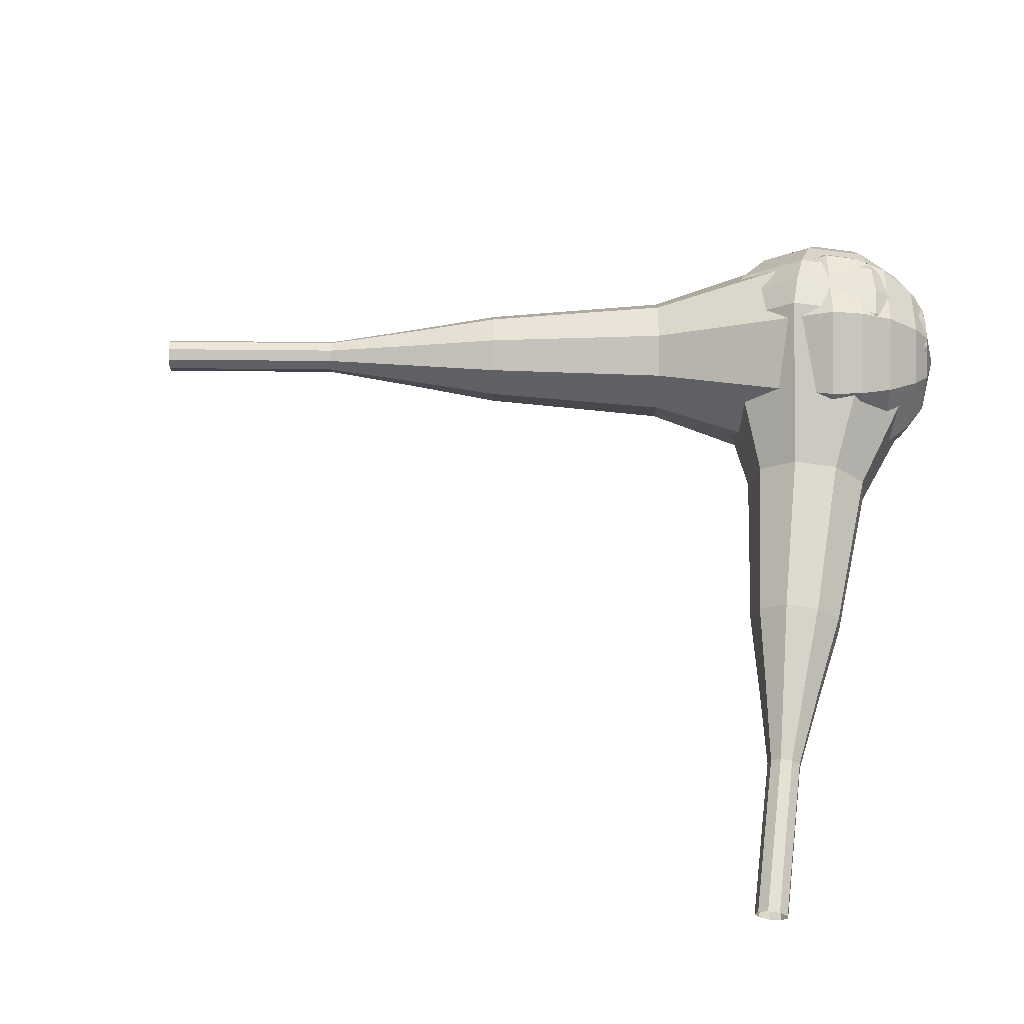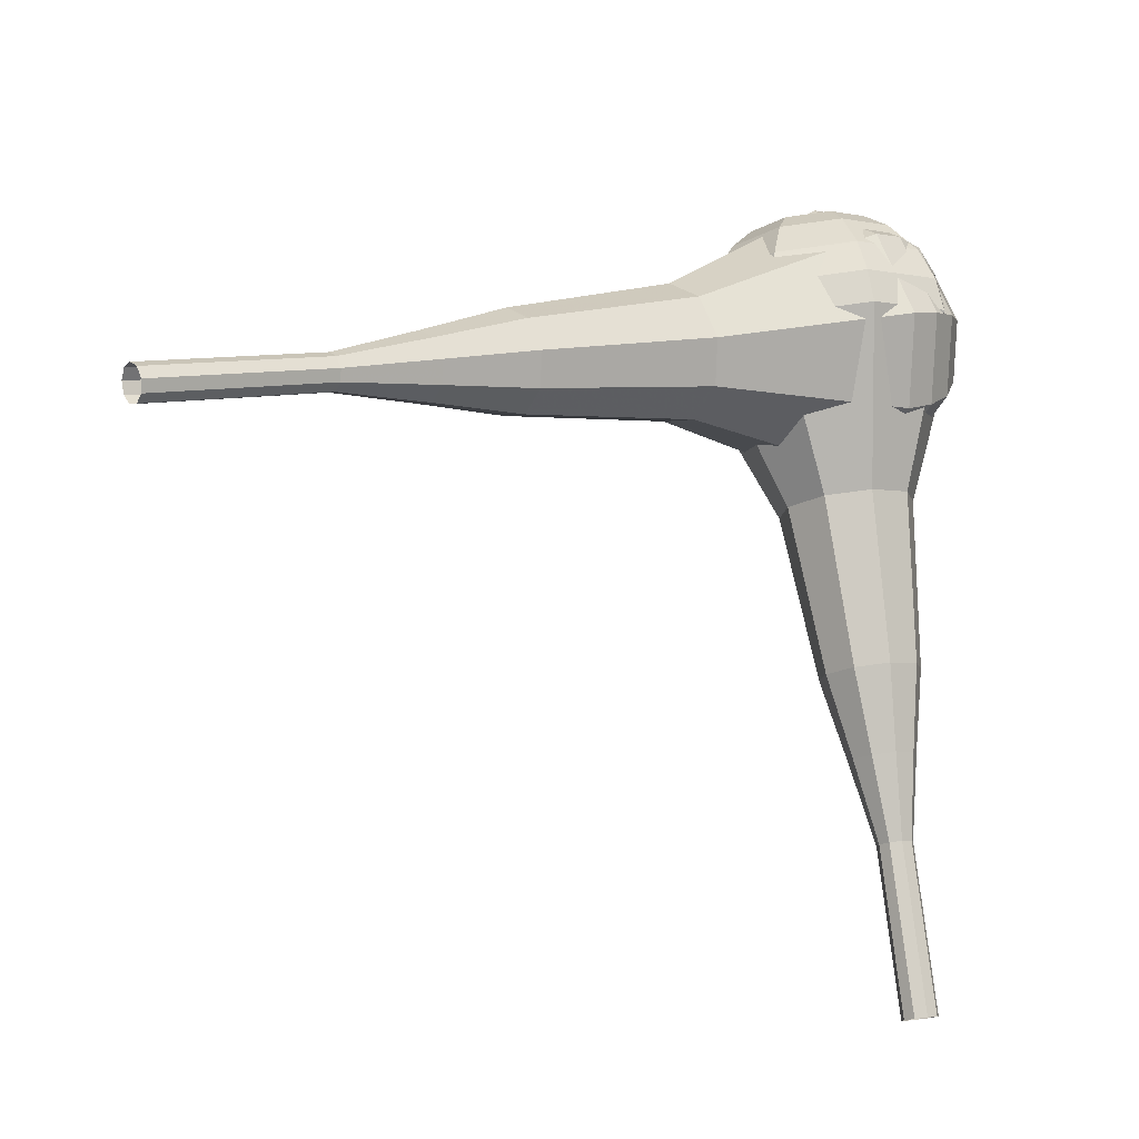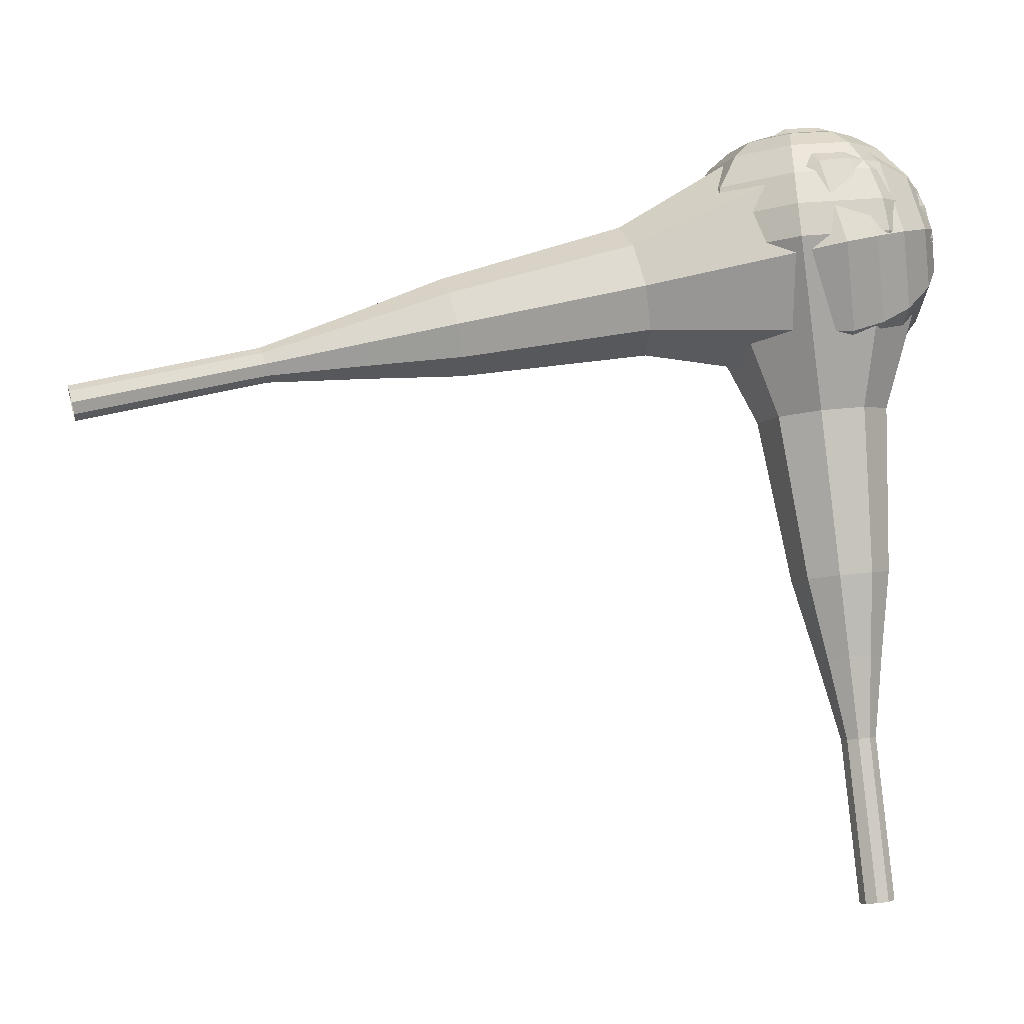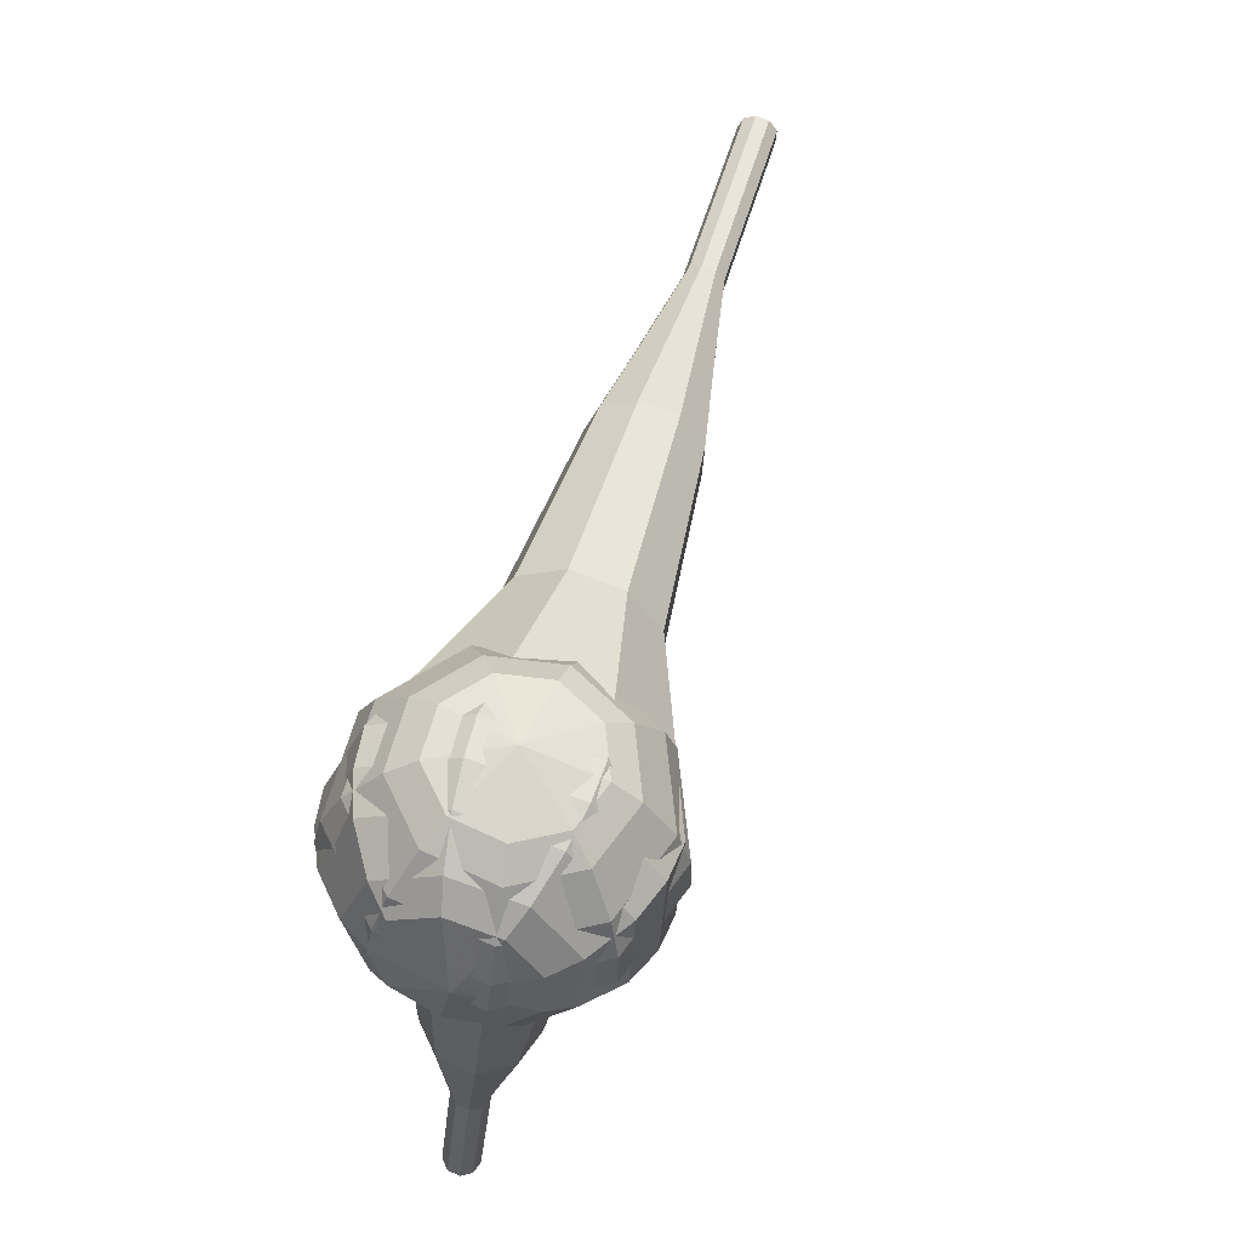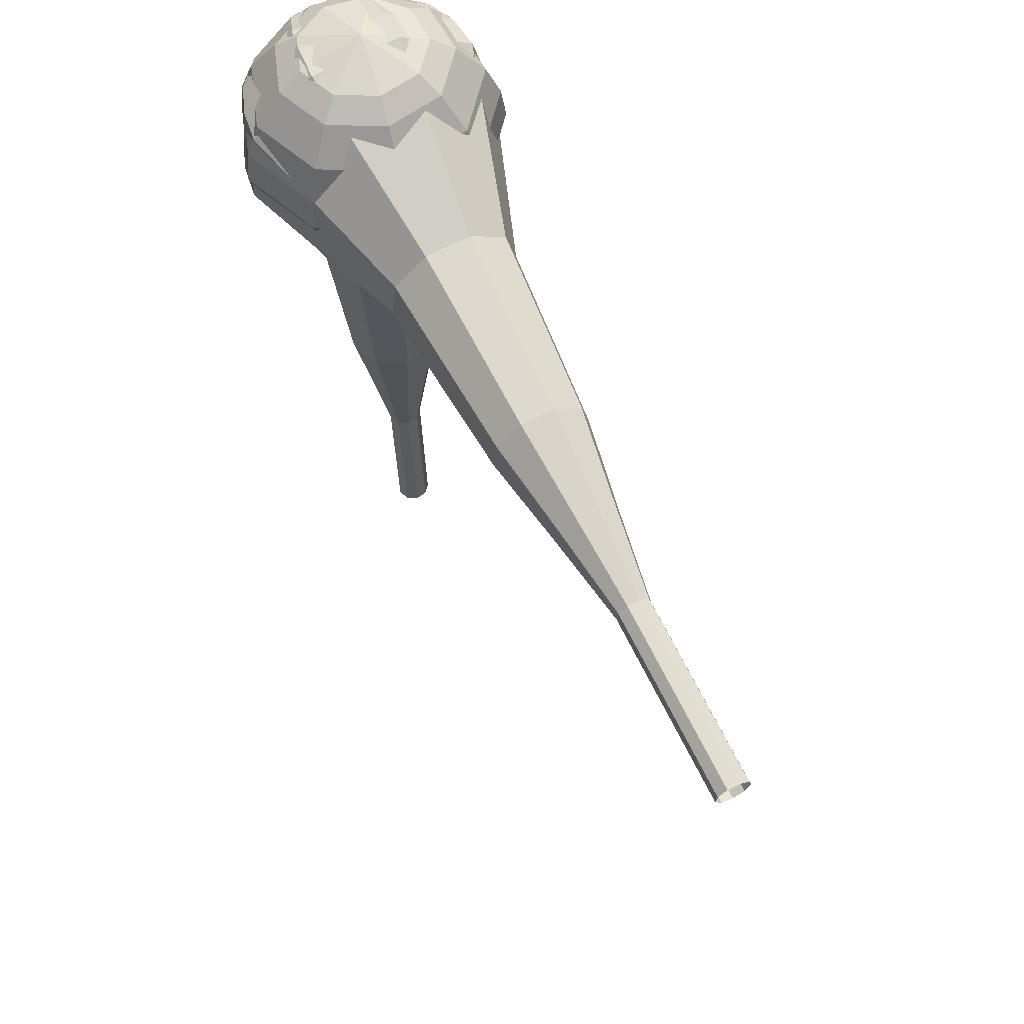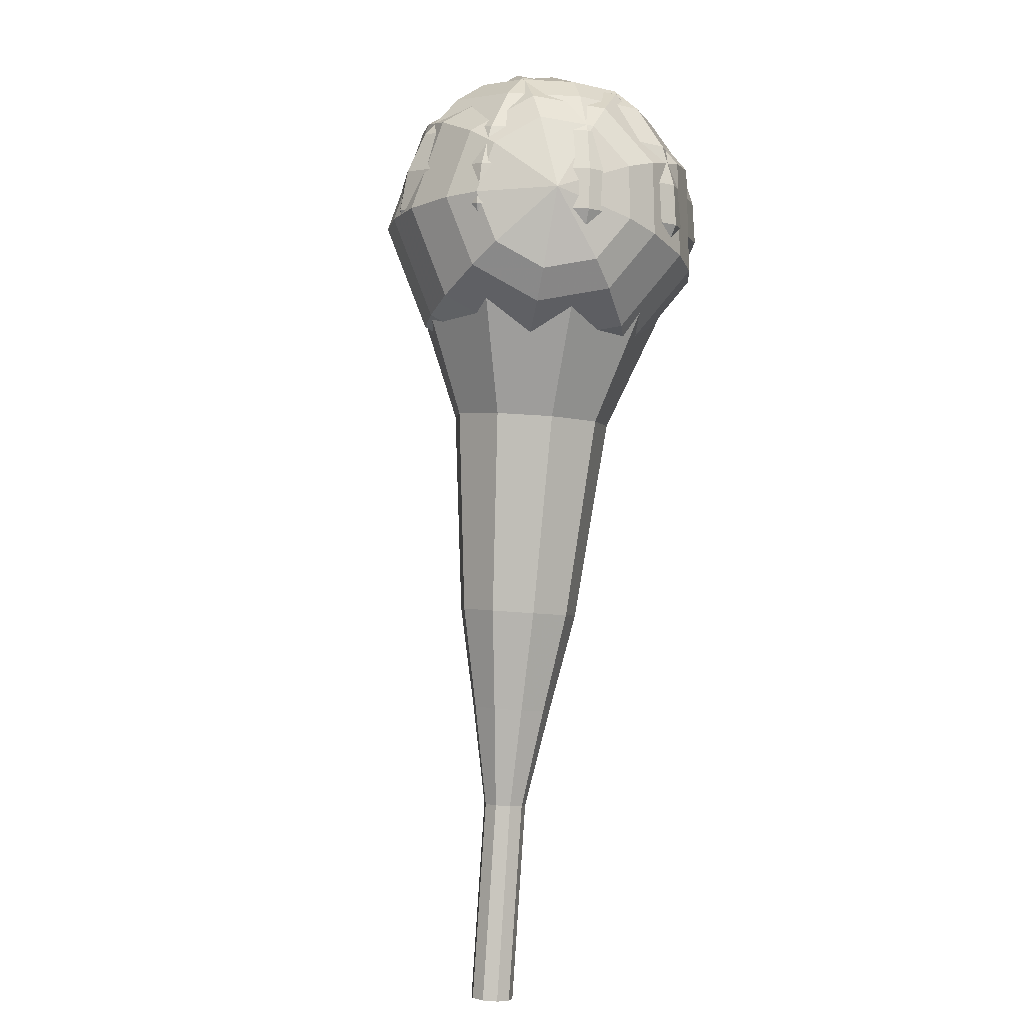
<metadata>
{"format":"obj","ext":"obj","renderer":"f3d","projection":"perspective","resolution":1024,"background":"white","views":[{"elev":70.1,"azim":-167.2,"up":"+Y"},{"elev":-11.8,"azim":144.8,"up":"+Z"},{"elev":-1.0,"azim":168.3,"up":"+Z"},{"elev":63.5,"azim":-74.9,"up":"+Z"},{"elev":51.8,"azim":63.3,"up":"+Z"},{"elev":3.5,"azim":-94.9,"up":"+Z"}]}
</metadata>
<code>
g tube1
v 178.6 147.8 88.06
v 178.5 147.5 87.43
v 178.4 146.9 87.1
v 178.5 146.3 87.22
v 178.6 145.8 87.73
v 178.7 145.8 88.4
v 178.8 146.3 88.91
v 178.9 146.9 89.03
v 178.8 147.5 88.69
v 178.6 147.8 88.06
v 173.4 147.8 89.18
v 173.3 147.6 88.55
v 173.2 147 88.22
v 173.3 146.3 88.33
v 173.4 145.9 88.85
v 173.5 145.9 89.51
v 173.6 146.3 90.03
v 173.6 147 90.14
v 173.6 147.6 89.81
v 173.4 147.8 89.18
v 168.2 147.8 90.3
v 168.1 147.6 89.67
v 168 147 89.33
v 168 146.3 89.45
v 168.2 145.9 89.96
v 168.3 145.9 90.63
v 168.4 146.3 91.14
v 168.4 147 91.26
v 168.4 147.6 90.93
v 168.2 147.8 90.3
v 163 148.7 91.41
v 162.8 148.3 90.24
v 162.6 147.2 89.61
v 162.7 145.9 89.83
v 162.9 145.1 90.79
v 163.2 145.1 92.04
v 163.4 145.9 93
v 163.4 147.2 93.22
v 163.3 148.3 92.59
v 163 148.7 91.41
v 157.8 149.7 92.53
v 157.5 149 90.76
v 157.2 147.4 89.82
v 157.3 145.5 90.15
v 157.6 144.2 91.59
v 158 144.2 93.47
v 158.3 145.5 94.91
v 158.4 147.4 95.24
v 158.2 149 94.3
v 157.8 149.7 92.53
v 147.4 150.7 94.77
v 146.9 149.8 92.41
v 146.6 147.6 91.15
v 146.7 145.1 91.59
v 147.1 143.4 93.51
v 147.7 143.4 96.02
v 148.1 145.1 97.94
v 148.2 147.6 98.38
v 147.9 149.8 97.12
v 147.4 150.7 94.77
v 137 154.5 97
v 136 152.8 92.29
v 135.5 148.3 89.78
v 135.6 143.3 90.65
v 136.4 140 94.49
v 137.5 139.9 99.51
v 138.3 143.2 103.4
v 138.6 148.3 104.2
v 138 152.7 101.7
v 137 154.5 97
v 135.2 154.3 97.39
v 134.2 152.6 92.83
v 133.7 148.3 90.4
v 133.8 143.4 91.24
v 134.6 140.2 94.97
v 135.7 140.2 99.82
v 136.5 143.4 103.5
v 136.7 148.3 104.4
v 136.2 152.6 102
v 135.2 154.3 97.39
v 133.4 153.5 97.79
v 132.5 152 93.7
v 132 148.2 91.53
v 132.1 143.8 92.29
v 132.8 140.9 95.61
v 133.8 140.9 99.96
v 134.5 143.8 103.3
v 134.7 148.1 104
v 134.2 152 101.9
v 133.4 153.5 97.79
v 131.5 152 98.18
v 130.9 150.8 95.06
v 130.5 147.9 93.4
v 130.6 144.6 93.98
v 131.1 142.4 96.52
v 131.8 142.4 99.84
v 132.4 144.5 102.4
v 132.5 147.9 103
v 132.2 150.8 101.3
v 131.5 152 98.18
v 130.6 150.7 98.38
v 130.1 149.8 96.1
v 129.8 147.7 94.88
v 129.9 145.2 95.3
v 130.3 143.6 97.16
v 130.8 143.6 99.59
v 131.2 145.2 101.5
v 131.3 147.7 101.9
v 131.1 149.8 100.7
v 130.6 150.7 98.38
v 129.7 147 98.57
v 129.7 147 98.57
v 129.7 147 98.57
v 129.7 147 98.57
v 129.7 147 98.57
v 129.7 147 98.57
v 129.7 147 98.57
v 129.7 147 98.57
v 129.7 147 98.57
v 129.7 147 98.57
f 1 2 12
f 12 11 1
f 2 3 13
f 13 12 2
f 3 4 14
f 14 13 3
f 4 5 15
f 15 14 4
f 5 6 16
f 16 15 5
f 6 7 17
f 17 16 6
f 7 8 18
f 18 17 7
f 8 9 19
f 19 18 8
f 9 10 20
f 20 19 9
f 11 12 22
f 22 21 11
f 12 13 23
f 23 22 12
f 13 14 24
f 24 23 13
f 14 15 25
f 25 24 14
f 15 16 26
f 26 25 15
f 16 17 27
f 27 26 16
f 17 18 28
f 28 27 17
f 18 19 29
f 29 28 18
f 19 20 30
f 30 29 19
f 21 22 32
f 32 31 21
f 22 23 33
f 33 32 22
f 23 24 34
f 34 33 23
f 24 25 35
f 35 34 24
f 25 26 36
f 36 35 25
f 26 27 37
f 37 36 26
f 27 28 38
f 38 37 27
f 28 29 39
f 39 38 28
f 29 30 40
f 40 39 29
f 31 32 42
f 42 41 31
f 32 33 43
f 43 42 32
f 33 34 44
f 44 43 33
f 34 35 45
f 45 44 34
f 35 36 46
f 46 45 35
f 36 37 47
f 47 46 36
f 37 38 48
f 48 47 37
f 38 39 49
f 49 48 38
f 39 40 50
f 50 49 39
f 41 42 52
f 52 51 41
f 42 43 53
f 53 52 42
f 43 44 54
f 54 53 43
f 44 45 55
f 55 54 44
f 45 46 56
f 56 55 45
f 46 47 57
f 57 56 46
f 47 48 58
f 58 57 47
f 48 49 59
f 59 58 48
f 49 50 60
f 60 59 49
f 51 52 62
f 62 61 51
f 52 53 63
f 63 62 52
f 53 54 64
f 64 63 53
f 54 55 65
f 65 64 54
f 55 56 66
f 66 65 55
f 56 57 67
f 67 66 56
f 57 58 68
f 68 67 57
f 58 59 69
f 69 68 58
f 59 60 70
f 70 69 59
f 61 62 72
f 72 71 61
f 62 63 73
f 73 72 62
f 63 64 74
f 74 73 63
f 64 65 75
f 75 74 64
f 65 66 76
f 76 75 65
f 66 67 77
f 77 76 66
f 67 68 78
f 78 77 67
f 68 69 79
f 79 78 68
f 69 70 80
f 80 79 69
f 71 72 82
f 82 81 71
f 72 73 83
f 83 82 72
f 73 74 84
f 84 83 73
f 74 75 85
f 85 84 74
f 75 76 86
f 86 85 75
f 76 77 87
f 87 86 76
f 77 78 88
f 88 87 77
f 78 79 89
f 89 88 78
f 79 80 90
f 90 89 79
f 81 82 92
f 92 91 81
f 82 83 93
f 93 92 82
f 83 84 94
f 94 93 83
f 84 85 95
f 95 94 84
f 85 86 96
f 96 95 85
f 86 87 97
f 97 96 86
f 87 88 98
f 98 97 87
f 88 89 99
f 99 98 88
f 89 90 100
f 100 99 89
f 91 92 102
f 102 101 91
f 92 93 103
f 103 102 92
f 93 94 104
f 104 103 93
f 94 95 105
f 105 104 94
f 95 96 106
f 106 105 95
f 96 97 107
f 107 106 96
f 97 98 108
f 108 107 97
f 98 99 109
f 109 108 98
f 99 100 110
f 110 109 99
f 101 102 112
f 112 111 101
f 102 103 113
f 113 112 102
f 103 104 114
f 114 113 103
f 104 105 115
f 115 114 104
f 105 106 116
f 116 115 105
f 106 107 117
f 117 116 106
f 107 108 118
f 118 117 107
f 108 109 119
f 119 118 108
f 109 110 120
f 120 119 109
v 133 149 60.16
v 133.7 148.8 60.09
v 134.3 149 60.05
v 134.6 149.6 60.06
v 134.5 150.3 60.12
v 134 150.7 60.2
v 133.3 150.7 60.26
v 132.8 150.2 60.28
v 132.7 149.6 60.24
v 133 149 60.16
v 133.4 148.6 64.77
v 134.1 148.4 64.69
v 134.7 148.7 64.65
v 135.1 149.3 64.66
v 134.9 149.9 64.73
v 134.4 150.4 64.81
v 133.7 150.3 64.87
v 133.2 149.9 64.88
v 133.1 149.2 64.84
v 133.4 148.6 64.77
v 133.9 148.3 69.37
v 134.5 148.1 69.3
v 135.1 148.3 69.26
v 135.5 148.9 69.27
v 135.4 149.6 69.33
v 134.8 150 69.41
v 134.1 150 69.47
v 133.6 149.6 69.49
v 133.5 148.9 69.45
v 133.9 148.3 69.37
v 133.7 147.3 73.98
v 134.9 146.9 73.83
v 136.1 147.3 73.76
v 136.8 148.4 73.79
v 136.5 149.7 73.9
v 135.5 150.5 74.05
v 134.3 150.5 74.17
v 133.3 149.6 74.19
v 133.1 148.4 74.12
v 133.7 147.3 73.98
v 133.5 146.2 78.58
v 135.3 145.6 78.37
v 137.1 146.3 78.26
v 138.1 147.9 78.3
v 137.7 149.8 78.47
v 136.3 151 78.69
v 134.4 151 78.87
v 132.9 149.8 78.9
v 132.6 147.9 78.79
v 133.5 146.2 78.58
v 133.8 144.8 87.79
v 136.2 143.9 87.51
v 138.6 144.9 87.36
v 139.8 147.1 87.41
v 139.4 149.6 87.64
v 137.4 151.2 87.94
v 134.9 151.2 88.17
v 132.9 149.5 88.22
v 132.5 147 88.07
v 133.8 144.8 87.79
v 132.2 141.2 97
v 137 139.5 96.44
v 141.8 141.3 96.14
v 144.4 145.8 96.24
v 143.4 150.8 96.7
v 139.5 154.1 97.3
v 134.4 154 97.76
v 130.5 150.7 97.86
v 129.7 145.6 97.56
v 132.2 141.2 97
v 132.5 141.3 98.86
v 137.2 139.6 98.32
v 141.8 141.4 98.03
v 144.3 145.7 98.13
v 143.4 150.6 98.57
v 139.6 153.7 99.15
v 134.7 153.6 99.6
v 130.9 150.4 99.7
v 130.1 145.5 99.41
v 132.5 141.3 98.86
v 133.2 141.7 100.7
v 137.4 140.2 100.2
v 141.5 141.8 99.98
v 143.7 145.7 100.1
v 142.9 150 100.5
v 139.5 152.8 101
v 135.1 152.8 101.4
v 131.7 149.9 101.5
v 131 145.5 101.2
v 133.2 141.7 100.7
v 134.4 142.8 102.6
v 137.5 141.6 102.2
v 140.7 142.8 102
v 142.4 145.8 102.1
v 141.8 149.1 102.4
v 139.2 151.3 102.8
v 135.8 151.2 103.1
v 133.2 149 103.2
v 132.6 145.7 103
v 134.4 142.8 102.6
v 135.3 143.7 103.5
v 137.6 142.9 103.2
v 139.9 143.8 103.1
v 141.2 145.9 103.2
v 140.7 148.4 103.4
v 138.8 149.9 103.7
v 136.3 149.9 103.9
v 134.5 148.3 103.9
v 134 145.8 103.8
v 135.3 143.7 103.5
v 137.7 146.4 104.4
v 137.7 146.4 104.4
v 137.7 146.4 104.4
v 137.7 146.4 104.4
v 137.7 146.4 104.4
v 137.7 146.4 104.4
v 137.7 146.4 104.4
v 137.7 146.4 104.4
v 137.7 146.4 104.4
v 137.7 146.4 104.4
f 121 122 132
f 132 131 121
f 122 123 133
f 133 132 122
f 123 124 134
f 134 133 123
f 124 125 135
f 135 134 124
f 125 126 136
f 136 135 125
f 126 127 137
f 137 136 126
f 127 128 138
f 138 137 127
f 128 129 139
f 139 138 128
f 129 130 140
f 140 139 129
f 131 132 142
f 142 141 131
f 132 133 143
f 143 142 132
f 133 134 144
f 144 143 133
f 134 135 145
f 145 144 134
f 135 136 146
f 146 145 135
f 136 137 147
f 147 146 136
f 137 138 148
f 148 147 137
f 138 139 149
f 149 148 138
f 139 140 150
f 150 149 139
f 141 142 152
f 152 151 141
f 142 143 153
f 153 152 142
f 143 144 154
f 154 153 143
f 144 145 155
f 155 154 144
f 145 146 156
f 156 155 145
f 146 147 157
f 157 156 146
f 147 148 158
f 158 157 147
f 148 149 159
f 159 158 148
f 149 150 160
f 160 159 149
f 151 152 162
f 162 161 151
f 152 153 163
f 163 162 152
f 153 154 164
f 164 163 153
f 154 155 165
f 165 164 154
f 155 156 166
f 166 165 155
f 156 157 167
f 167 166 156
f 157 158 168
f 168 167 157
f 158 159 169
f 169 168 158
f 159 160 170
f 170 169 159
f 161 162 172
f 172 171 161
f 162 163 173
f 173 172 162
f 163 164 174
f 174 173 163
f 164 165 175
f 175 174 164
f 165 166 176
f 176 175 165
f 166 167 177
f 177 176 166
f 167 168 178
f 178 177 167
f 168 169 179
f 179 178 168
f 169 170 180
f 180 179 169
f 171 172 182
f 182 181 171
f 172 173 183
f 183 182 172
f 173 174 184
f 184 183 173
f 174 175 185
f 185 184 174
f 175 176 186
f 186 185 175
f 176 177 187
f 187 186 176
f 177 178 188
f 188 187 177
f 178 179 189
f 189 188 178
f 179 180 190
f 190 189 179
f 181 182 192
f 192 191 181
f 182 183 193
f 193 192 182
f 183 184 194
f 194 193 183
f 184 185 195
f 195 194 184
f 185 186 196
f 196 195 185
f 186 187 197
f 197 196 186
f 187 188 198
f 198 197 187
f 188 189 199
f 199 198 188
f 189 190 200
f 200 199 189
f 191 192 202
f 202 201 191
f 192 193 203
f 203 202 192
f 193 194 204
f 204 203 193
f 194 195 205
f 205 204 194
f 195 196 206
f 206 205 195
f 196 197 207
f 207 206 196
f 197 198 208
f 208 207 197
f 198 199 209
f 209 208 198
f 199 200 210
f 210 209 199
f 201 202 212
f 212 211 201
f 202 203 213
f 213 212 202
f 203 204 214
f 214 213 203
f 204 205 215
f 215 214 204
f 205 206 216
f 216 215 205
f 206 207 217
f 217 216 206
f 207 208 218
f 218 217 207
f 208 209 219
f 219 218 208
f 209 210 220
f 220 219 209
f 211 212 222
f 222 221 211
f 212 213 223
f 223 222 212
f 213 214 224
f 224 223 213
f 214 215 225
f 225 224 214
f 215 216 226
f 226 225 215
f 216 217 227
f 227 226 216
f 217 218 228
f 228 227 217
f 218 219 229
f 229 228 218
f 219 220 230
f 230 229 219
f 221 222 232
f 232 231 221
f 222 223 233
f 233 232 222
f 223 224 234
f 234 233 223
f 224 225 235
f 235 234 224
f 225 226 236
f 236 235 225
f 226 227 237
f 237 236 226
f 227 228 238
f 238 237 227
f 228 229 239
f 239 238 228
f 229 230 240
f 240 239 229
g

</code>
